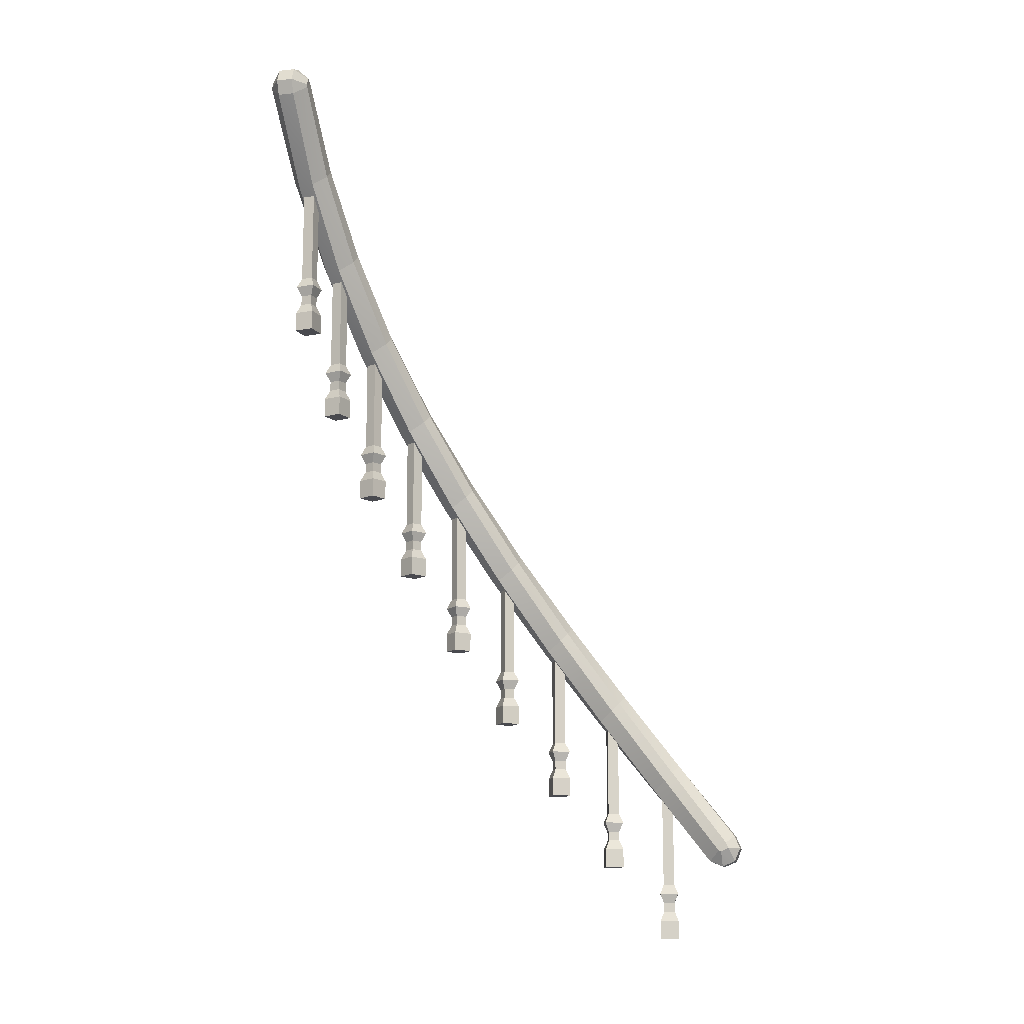
<metadata>
{"format":"obj","ext":"obj","renderer":"f3d","projection":"perspective","resolution":1024,"background":"white","views":[{"elev":-13.6,"azim":-76.5,"up":"+Y"}]}
</metadata>
<code>
o object1
g object1
v 0.5031 0.8646 0.1895
v 0.4817 0.8854 0.2182
v 0.5137 0.6854 0.3752
v 0.5394 0.6646 0.3502
v 0.4964 0.8429 0.1688
v 0.536 0.6429 0.3288
v 0.4598 0.8146 0.151
v 0.5026 0.6146 0.3054
v 0.4695 0.7694 0.1859
v 0.4367 0.7694 0.1953
v 0.4414 0.7496 0.2099
v 0.47 0.7515 0.2006
v 0.4656 0.7694 0.1871
v 0.4617 0.6146 0.3119
v 0.4298 0.7694 0.1973
v 0.4607 0.7891 0.1721
v 0.4322 0.7883 0.1814
v 0.4204 0.8146 0.1638
v 0.4013 0.8429 0.1997
v 0.4372 0.6429 0.3444
v 0.408 0.8646 0.2204
v 0.4406 0.6646 0.3659
v 0.4423 0.8854 0.231
v 0.4728 0.6854 0.3817
v 0.45 0.4646 0.5146
v 0.4793 0.4854 0.5354
v 0.5207 0.4854 0.5354
v 0.5207 0.45 0.55
v 0.4793 0.45 0.55
v 0.5207 0.4146 0.5354
v 0.4793 0.4146 0.5354
v 0.55 0.45 0.5207
v 0.55 0.44 0.5
v 0.5207 0.4 0.5
v 0.5207 0.4146 0.4646
v 0.55 0.4429 0.4929
v 0.4793 0.4146 0.4646
v 0.4793 0.4 0.5
v 0.45 0.4429 0.4929
v 0.45 0.44 0.5
v 0.45 0.45 0.5207
v 0.55 0.4646 0.5146
v 0.3886 1.085 0.08691
v 0.3531 1.065 0.08176
v 0.4255 1.085 0.06811
v 0.3466 1.285 -0.07136
v 0.313 1.285 -0.04701
v 0.3581 1.265 -0.1053
v 0.4422 1.065 0.03636
v 0.3453 1.243 -0.1229
v 0.4323 1.043 0.01701
v 0.305 1.215 -0.1286
v 0.3934 1.015 0.005105
v 0.325 1.169 -0.09829
v 0.2967 1.169 -0.07922
v 0.3057 1.15 -0.06683
v 0.33 1.152 -0.08447
v 0.3216 1.169 -0.09599
v 0.3565 1.015 0.02391
v 0.2907 1.169 -0.0752
v 0.3123 1.189 -0.1087
v 0.2881 1.188 -0.0911
v 0.2715 1.215 -0.1042
v 0.2644 1.243 -0.06412
v 0.3432 1.043 0.06241
v 0.2772 1.265 -0.04655
v 0.1821 1.465 -0.1614
v 0.1668 1.443 -0.1768
v 0.2175 1.485 -0.1675
v 0.1042 1.685 -0.2715
v 0.07024 1.665 -0.26
v 0.1286 1.685 -0.305
v 0.2468 1.485 -0.1968
v 0.129 1.665 -0.3409
v 0.2528 1.465 -0.2321
v 0.1115 1.643 -0.3536
v 0.2375 1.443 -0.2475
v 0.07136 1.615 -0.3466
v 0.1968 1.415 -0.2468
v 0.09975 1.569 -0.324
v 0.07872 1.569 -0.2971
v 0.0911 1.55 -0.2881
v 0.1087 1.552 -0.3123
v 0.09721 1.569 -0.3207
v 0.1675 1.415 -0.2175
v 0.07429 1.569 -0.2914
v 0.08447 1.589 -0.33
v 0.06683 1.588 -0.3057
v 0.04701 1.615 -0.313
v 0.05268 1.643 -0.2727
v -0.07501 1.843 -0.3497
v -0.08691 1.815 -0.3886
v -0.05659 1.769 -0.3715
v -0.05566 1.865 -0.3398
v -0.1925 2.065 -0.399
v -0.2132 2.043 -0.4057
v -0.1638 2.085 -0.4204
v -0.02391 1.885 -0.3565
v -0.151 2.085 -0.4598
v -0.005105 1.885 -0.3934
v -0.1616 2.065 -0.4941
v -0.01026 1.865 -0.4289
v -0.1823 2.043 -0.5008
v -0.02961 1.843 -0.4388
v -0.2182 2.015 -0.4817
v -0.06811 1.815 -0.4255
v -0.1842 1.969 -0.469
v -0.1959 1.969 -0.4369
v -0.1814 1.95 -0.4322
v -0.1721 1.952 -0.4607
v -0.1856 1.969 -0.4651
v -0.1984 1.969 -0.4301
v -0.2006 1.989 -0.47
v -0.2099 1.988 -0.4414
v -0.231 2.015 -0.4423
v -0.3462 2.169 -0.4729
v -0.3311 2.15 -0.4705
v -0.3264 2.152 -0.5002
v -0.3405 2.169 -0.5024
v -0.3397 2.169 -0.5064
v -0.3476 2.169 -0.4659
v -0.356 2.189 -0.5049
v -0.3607 2.188 -0.4752
v -0.3817 2.215 -0.4728
v -0.3752 2.215 -0.5137
v -0.3584 2.243 -0.4394
v -0.5071 2.443 -0.45
v -0.5354 2.415 -0.4793
v -0.4854 2.465 -0.45
v -0.3369 2.265 -0.436
v -0.4646 2.485 -0.4793
v -0.3119 2.285 -0.4617
v -0.4646 2.485 -0.5207
v -0.3054 2.285 -0.5026
v -0.4854 2.465 -0.55
v -0.3213 2.265 -0.5348
v -0.5071 2.443 -0.55
v -0.3427 2.243 -0.5382
v -0.5354 2.415 -0.5207
v -0.51 2.45 -0.55
v -0.55 2.45 -0.5207
v -0.55 2.45 -0.4793
v -0.5354 2.485 -0.5207
v -0.5354 2.485 -0.4793
v -0.51 2.45 -0.45
v -0.5 2.471 -0.45
v -0.5 2.5 -0.4793
v -0.5 2.5 -0.5207
v -0.5 2.471 -0.55
v -0.0531 1.769 -0.3778
v -0.03945 1.75 -0.3708
v -0.02583 1.752 -0.3976
v -0.03853 1.769 -0.404
v -0.03653 1.769 -0.4076
v -0.05256 1.789 -0.4112
v -0.06618 1.788 -0.3845
v 0.191 1.369 -0.1918
v 0.1963 1.369 -0.1967
v 0.2071 1.35 -0.1859
v 0.2283 1.352 -0.2071
v 0.2182 1.369 -0.2172
v 0.2213 1.369 -0.22
v 0.2071 1.389 -0.2283
v 0.1859 1.388 -0.2071
v 0.4657 0.5694 0.3465
v 0.371 0.9694 0.05558
v 0.4728 0.5694 0.3456
v 0.4752 0.5496 0.3607
v 0.5049 0.5515 0.356
v 0.5026 0.5694 0.342
v 0.5067 0.5694 0.3415
v 0.5002 0.5891 0.3264
v 0.4705 0.5883 0.3311
v 0.3775 0.9694 0.05254
v 0.3845 0.9496 0.06618
v 0.4112 0.9515 0.05256
v 0.4047 0.9694 0.03987
v 0.4084 0.9694 0.03813
v 0.3976 0.9891 0.02583
v 0.3708 0.9883 0.03945
v 0.1859 1.15 -0.2071
v 0.2071 1.15 -0.1859
v 0.2283 1.15 -0.2071
v 0.2425 1.125 -0.2071
v 0.2071 1.125 -0.1718
v 0.2071 1.1 -0.1859
v 0.2283 1.1 -0.2071
v 0.2071 1.1 -0.2283
v 0.2071 1.125 -0.2425
v 0.2071 1.075 -0.2283
v 0.2283 1.075 -0.2071
v 0.1859 1.075 -0.2071
v 0.1859 1.1 -0.2071
v 0.2071 1.075 -0.1859
v 0.1718 1.05 -0.2071
v 0.2071 1.05 -0.1718
v 0.2425 1.05 -0.2071
v 0.2425 1 -0.2071
v 0.2071 1 -0.1718
v 0.1718 1 -0.2071
v 0.2071 1 -0.2425
v 0.2071 1.05 -0.2425
v 0.1718 1.125 -0.2071
v 0.2071 1.15 -0.2283
v 0.33 0.95 -0.08447
v 0.3057 0.95 -0.06683
v 0.2881 0.95 -0.0911
v 0.2741 0.925 -0.09332
v 0.3035 0.925 -0.05287
v 0.2881 0.9 -0.0911
v 0.3057 0.9 -0.06683
v 0.33 0.9 -0.08447
v 0.3439 0.925 -0.08225
v 0.3123 0.9 -0.1087
v 0.3145 0.925 -0.1227
v 0.3123 0.875 -0.1087
v 0.33 0.875 -0.08447
v 0.2881 0.875 -0.0911
v 0.3145 0.85 -0.1227
v 0.2741 0.85 -0.09332
v 0.3035 0.85 -0.05287
v 0.3057 0.875 -0.06683
v 0.3439 0.85 -0.08225
v 0.3439 0.8 -0.08225
v 0.3035 0.8 -0.05287
v 0.2741 0.8 -0.09332
v 0.3145 0.8 -0.1227
v 0.3123 0.95 -0.1087
v 0.1087 1.35 -0.3123
v 0.0911 1.35 -0.2881
v 0.06683 1.35 -0.3057
v 0.05287 1.325 -0.3035
v 0.09332 1.325 -0.2741
v 0.06683 1.3 -0.3057
v 0.0911 1.3 -0.2881
v 0.1087 1.3 -0.3123
v 0.1227 1.325 -0.3145
v 0.08447 1.3 -0.33
v 0.08225 1.325 -0.3439
v 0.08447 1.275 -0.33
v 0.1087 1.275 -0.3123
v 0.06683 1.275 -0.3057
v 0.08225 1.25 -0.3439
v 0.05287 1.25 -0.3035
v 0.09332 1.25 -0.2741
v 0.0911 1.275 -0.2881
v 0.1227 1.25 -0.3145
v 0.1227 1.2 -0.3145
v 0.09332 1.2 -0.2741
v 0.05287 1.2 -0.3035
v 0.08225 1.2 -0.3439
v 0.08447 1.35 -0.33
v -0.02583 1.55 -0.3976
v -0.03945 1.55 -0.3708
v -0.06618 1.55 -0.3845
v -0.07963 1.525 -0.3801
v -0.03508 1.525 -0.3574
v -0.06618 1.5 -0.3845
v -0.03945 1.5 -0.3708
v -0.02583 1.5 -0.3976
v -0.01238 1.525 -0.4019
v -0.05256 1.5 -0.4112
v -0.05693 1.525 -0.4246
v -0.05256 1.475 -0.4112
v -0.02583 1.475 -0.3976
v -0.06618 1.475 -0.3845
v -0.05693 1.45 -0.4246
v -0.07963 1.45 -0.3801
v -0.03508 1.45 -0.3574
v -0.03945 1.475 -0.3708
v -0.01238 1.45 -0.4019
v -0.01238 1.4 -0.4019
v -0.03508 1.4 -0.3574
v -0.07963 1.4 -0.3801
v -0.05693 1.4 -0.4246
v -0.05256 1.55 -0.4112
v 0.4112 0.75 0.05256
v 0.3845 0.75 0.06618
v 0.3708 0.75 0.03945
v 0.3574 0.725 0.03508
v 0.3801 0.725 0.07963
v 0.3708 0.7 0.03945
v 0.3845 0.7 0.06618
v 0.4112 0.7 0.05256
v 0.4246 0.725 0.05693
v 0.3976 0.7 0.02583
v 0.4019 0.725 0.01238
v 0.3976 0.675 0.02583
v 0.4112 0.675 0.05256
v 0.3708 0.675 0.03945
v 0.4019 0.65 0.01238
v 0.3574 0.65 0.03508
v 0.3801 0.65 0.07963
v 0.3845 0.675 0.06618
v 0.4246 0.65 0.05693
v 0.4246 0.6 0.05693
v 0.3801 0.6 0.07963
v 0.3574 0.6 0.03508
v 0.4019 0.6 0.01238
v 0.3976 0.75 0.02583
v -0.1721 1.75 -0.4607
v -0.1814 1.75 -0.4322
v -0.2099 1.75 -0.4414
v -0.2225 1.725 -0.435
v -0.1749 1.725 -0.4196
v -0.2099 1.7 -0.4414
v -0.1814 1.7 -0.4322
v -0.1721 1.7 -0.4607
v -0.1595 1.725 -0.4671
v -0.2006 1.7 -0.47
v -0.207 1.725 -0.4826
v -0.2006 1.675 -0.47
v -0.1721 1.675 -0.4607
v -0.2099 1.675 -0.4414
v -0.207 1.65 -0.4826
v -0.2225 1.65 -0.435
v -0.1749 1.65 -0.4196
v -0.1814 1.675 -0.4322
v -0.1595 1.65 -0.4671
v -0.1595 1.6 -0.4671
v -0.1749 1.6 -0.4196
v -0.2225 1.6 -0.435
v -0.207 1.6 -0.4826
v -0.2006 1.75 -0.47
v 0.4322 0.55 0.1814
v 0.4414 0.55 0.2099
v 0.47 0.55 0.2006
v 0.4826 0.525 0.207
v 0.435 0.525 0.2225
v 0.4414 0.5 0.2099
v 0.47 0.5 0.2006
v 0.4607 0.5 0.1721
v 0.4671 0.525 0.1595
v 0.4607 0.475 0.1721
v 0.47 0.475 0.2006
v 0.4322 0.475 0.1814
v 0.4322 0.5 0.1814
v 0.4414 0.475 0.2099
v 0.4196 0.45 0.1749
v 0.435 0.45 0.2225
v 0.4826 0.45 0.207
v 0.4826 0.4 0.207
v 0.435 0.4 0.2225
v 0.4196 0.4 0.1749
v 0.4671 0.4 0.1595
v 0.4671 0.45 0.1595
v 0.4196 0.525 0.1749
v 0.4607 0.55 0.1721
v -0.3607 1.95 -0.4752
v -0.3311 1.95 -0.4705
v -0.3264 1.95 -0.5002
v -0.315 1.925 -0.5085
v -0.3228 1.925 -0.4591
v -0.3311 1.9 -0.4705
v -0.3264 1.9 -0.5002
v -0.356 1.9 -0.5049
v -0.3643 1.925 -0.5163
v -0.356 1.875 -0.5049
v -0.3264 1.875 -0.5002
v -0.3607 1.875 -0.4752
v -0.3607 1.9 -0.4752
v -0.3311 1.875 -0.4705
v -0.3722 1.85 -0.4669
v -0.3228 1.85 -0.4591
v -0.315 1.85 -0.5085
v -0.315 1.8 -0.5085
v -0.3228 1.8 -0.4591
v -0.3722 1.8 -0.4669
v -0.3643 1.8 -0.5163
v -0.3643 1.85 -0.5163
v -0.3722 1.925 -0.4669
v -0.356 1.95 -0.5049
v 0.5049 0.35 0.356
v 0.4752 0.35 0.3607
v 0.4705 0.35 0.3311
v 0.4591 0.325 0.3228
v 0.4669 0.325 0.3722
v 0.4705 0.3 0.3311
v 0.4752 0.3 0.3607
v 0.5049 0.3 0.356
v 0.5163 0.325 0.3643
v 0.5002 0.3 0.3264
v 0.5085 0.325 0.315
v 0.5002 0.275 0.3264
v 0.5049 0.275 0.356
v 0.4705 0.275 0.3311
v 0.5085 0.25 0.315
v 0.4591 0.25 0.3228
v 0.4669 0.25 0.3722
v 0.4752 0.275 0.3607
v 0.5163 0.25 0.3643
v 0.5163 0.2 0.3643
v 0.4669 0.2 0.3722
v 0.4591 0.2 0.3228
v 0.5085 0.2 0.315
v 0.5002 0.35 0.3264
f 1 2 3
f 1 3 4
f 5 1 4
f 5 4 6
f 9 7 5
f 5 6 9
f 6 8 9
f 12 13 9
f 16 7 9
f 175 7 166
f 180 166 59
f 179 59 53
f 56 53 60
f 62 60 63
f 52 63 157
f 164 157 85
f 163 85 79
f 82 79 86
f 88 86 89
f 78 89 93
f 156 93 92
f 155 92 106
f 109 106 112
f 114 112 115
f 105 115 121
f 123 121 124
f 139 125 124
f 122 125 120
f 118 119 120
f 120 119 122
f 128 139 124
f 122 124 125
f 122 123 124
f 123 116 121
f 121 116 117
f 117 105 121
f 117 118 105
f 118 120 105
f 113 105 107
f 110 111 107
f 107 111 113
f 113 115 105
f 113 114 115
f 114 108 112
f 112 108 109
f 109 110 106
f 110 107 106
f 155 106 154
f 152 153 154
f 154 153 155
f 106 92 112
f 155 156 92
f 156 150 93
f 93 150 151
f 151 78 93
f 151 152 78
f 152 154 78
f 87 78 80
f 83 84 80
f 80 84 87
f 87 89 78
f 87 88 89
f 88 81 86
f 86 81 82
f 82 83 79
f 83 80 79
f 163 79 162
f 160 161 162
f 162 161 163
f 79 85 86
f 163 164 85
f 164 158 157
f 157 158 159
f 159 52 157
f 159 160 52
f 160 162 52
f 61 52 54
f 57 58 54
f 54 58 61
f 61 63 52
f 61 62 63
f 62 55 60
f 60 55 56
f 56 57 53
f 57 54 53
f 179 53 178
f 176 177 178
f 178 177 179
f 53 59 60
f 179 180 59
f 180 174 166
f 166 174 175
f 175 176 7
f 176 178 7
f 7 18 166
f 17 15 18
f 11 8 15
f 172 8 171
f 169 171 35
f 168 35 165
f 173 165 14
f 173 167 165
f 165 167 168
f 35 37 165
f 168 169 35
f 169 170 171
f 171 170 172
f 172 173 14
f 172 14 8
f 8 14 15
f 15 10 11
f 17 10 15
f 16 18 7
f 16 17 18
f 9 13 16
f 11 12 8
f 12 9 8
f 19 18 15
f 15 14 20
f 19 15 20
f 21 19 22
f 19 20 22
f 23 21 24
f 21 22 24
f 25 26 22
f 26 24 22
f 26 27 24
f 23 24 3
f 2 23 3
f 45 43 2
f 47 43 45
f 69 47 46
f 73 69 46
f 72 70 73
f 98 70 72
f 97 98 100
f 132 97 99
f 134 132 99
f 133 131 134
f 131 132 134
f 99 97 100
f 100 98 72
f 70 69 73
f 46 47 45
f 43 23 2
f 27 3 24
f 29 28 26
f 28 27 26
f 28 29 30
f 29 31 30
f 30 32 28
f 30 33 32
f 34 33 30
f 35 36 33
f 35 33 34
f 37 35 34
f 37 34 38
f 39 37 38
f 39 38 40
f 39 40 41
f 39 25 20
f 25 22 20
f 25 39 41
f 41 40 31
f 38 31 40
f 32 33 36
f 36 42 32
f 42 6 4
f 42 36 6
f 41 31 29
f 30 31 34
f 31 38 34
f 28 32 27
f 32 42 27
f 41 29 26
f 41 26 25
f 43 44 23
f 44 21 23
f 48 46 45
f 48 45 49
f 50 48 49
f 50 49 51
f 54 52 50
f 50 51 54
f 51 53 54
f 64 63 60
f 60 59 65
f 64 60 65
f 66 64 44
f 64 65 44
f 67 68 66
f 68 64 66
f 69 67 47
f 67 66 47
f 70 71 69
f 71 67 69
f 74 72 73
f 74 73 75
f 76 74 75
f 76 75 77
f 80 78 76
f 76 77 80
f 77 79 80
f 90 89 86
f 86 85 68
f 90 86 68
f 91 92 93
f 93 89 90
f 91 93 90
f 94 91 71
f 91 90 71
f 95 96 94
f 96 91 94
f 97 95 98
f 95 94 98
f 101 99 100
f 101 100 102
f 103 101 102
f 103 102 104
f 107 105 103
f 103 104 107
f 104 106 107
f 126 124 121
f 121 115 96
f 126 121 96
f 127 128 126
f 128 124 126
f 129 127 130
f 146 127 129
f 146 145 127
f 127 126 130
f 131 129 132
f 129 130 132
f 135 133 134
f 135 134 136
f 137 135 136
f 149 135 137
f 137 140 149
f 137 136 138
f 139 137 138
f 139 138 125
f 141 140 139
f 140 137 139
f 142 141 128
f 141 139 128
f 141 142 144
f 141 144 143
f 145 144 142
f 144 145 146
f 147 144 146
f 143 144 147
f 143 147 148
f 148 149 143
f 149 140 143
f 143 140 141
f 133 135 149
f 133 149 148
f 131 133 148
f 131 148 147
f 129 131 147
f 129 147 146
f 145 142 128
f 145 128 127
f 120 125 138
f 138 103 120
f 103 105 120
f 138 136 101
f 138 101 103
f 136 134 99
f 136 99 101
f 132 130 97
f 130 95 97
f 130 126 95
f 126 96 95
f 96 115 112
f 112 92 91
f 96 112 91
f 154 106 104
f 104 76 154
f 76 78 154
f 104 102 74
f 104 74 76
f 102 100 72
f 102 72 74
f 98 94 70
f 94 71 70
f 71 90 67
f 90 68 67
f 68 85 157
f 157 63 64
f 68 157 64
f 162 79 77
f 77 50 162
f 50 52 162
f 77 75 48
f 77 48 50
f 75 73 46
f 75 46 48
f 47 66 43
f 66 44 43
f 44 65 21
f 65 19 21
f 20 14 165
f 165 37 39
f 39 20 165
f 65 59 166
f 166 18 19
f 65 166 19
f 171 8 6
f 36 171 6
f 36 35 171
f 178 53 51
f 51 5 178
f 5 7 178
f 51 49 1
f 51 1 5
f 27 42 4
f 27 4 3
f 49 45 2
f 49 2 1
f 181 182 159
f 158 164 181
f 181 159 158
f 182 183 159
f 183 160 159
f 184 183 185
f 183 182 185
f 185 186 184
f 186 187 184
f 188 189 184
f 188 184 187
f 188 187 190
f 187 191 190
f 190 192 193
f 190 193 188
f 192 194 186
f 192 186 193
f 192 195 194
f 195 196 194
f 197 191 196
f 191 194 196
f 199 198 196
f 198 197 196
f 199 200 198
f 200 201 198
f 195 202 201
f 195 201 200
f 198 201 197
f 201 202 197
f 196 195 200
f 196 200 199
f 190 202 192
f 202 195 192
f 202 190 197
f 190 191 197
f 193 203 188
f 203 189 188
f 204 189 181
f 189 203 181
f 187 186 191
f 186 194 191
f 203 193 186
f 203 186 185
f 189 204 184
f 204 183 184
f 160 183 204
f 204 163 161
f 161 160 204
f 181 203 182
f 203 185 182
f 164 163 204
f 164 204 181
f 206 205 56
f 205 57 56
f 207 206 56
f 55 62 207
f 207 56 55
f 207 208 206
f 208 209 206
f 208 210 211
f 208 211 209
f 209 211 213
f 211 212 213
f 214 215 213
f 214 213 212
f 214 212 216
f 212 217 216
f 216 218 210
f 216 210 214
f 216 219 218
f 219 220 218
f 218 220 222
f 220 221 222
f 223 217 221
f 217 222 221
f 225 224 221
f 224 223 221
f 225 226 227
f 225 227 224
f 224 227 223
f 227 219 223
f 221 220 226
f 221 226 225
f 220 219 227
f 220 227 226
f 219 216 223
f 216 217 223
f 215 228 213
f 228 205 213
f 212 211 217
f 211 222 217
f 218 222 211
f 218 211 210
f 210 208 214
f 208 215 214
f 228 215 207
f 215 208 207
f 62 61 228
f 62 228 207
f 213 205 209
f 205 206 209
f 57 205 228
f 228 61 58
f 58 57 228
f 230 229 82
f 229 83 82
f 231 230 82
f 81 88 231
f 231 82 81
f 231 232 230
f 232 233 230
f 232 234 235
f 232 235 233
f 233 235 237
f 235 236 237
f 238 239 237
f 238 237 236
f 238 236 240
f 236 241 240
f 240 242 234
f 240 234 238
f 240 243 242
f 243 244 242
f 242 244 246
f 244 245 246
f 247 241 245
f 241 246 245
f 249 248 245
f 248 247 245
f 249 250 248
f 250 251 248
f 248 251 247
f 251 243 247
f 245 244 250
f 245 250 249
f 244 243 251
f 244 251 250
f 243 240 247
f 240 241 247
f 239 252 237
f 252 229 237
f 236 235 241
f 235 246 241
f 242 246 235
f 242 235 234
f 234 232 238
f 232 239 238
f 252 239 231
f 239 232 231
f 88 87 252
f 88 252 231
f 237 229 233
f 229 230 233
f 83 229 252
f 252 87 84
f 84 83 252
f 254 253 151
f 253 152 151
f 255 254 151
f 150 156 255
f 255 151 150
f 255 256 254
f 256 257 254
f 256 258 259
f 256 259 257
f 257 259 261
f 259 260 261
f 262 263 261
f 262 261 260
f 262 260 264
f 260 265 264
f 264 266 258
f 264 258 262
f 264 267 266
f 267 268 266
f 266 268 270
f 268 269 270
f 271 265 269
f 265 270 269
f 273 272 269
f 272 271 269
f 273 274 272
f 274 275 272
f 272 275 271
f 275 267 271
f 269 268 274
f 269 274 273
f 268 267 275
f 268 275 274
f 267 264 271
f 264 265 271
f 263 276 261
f 276 253 261
f 260 259 265
f 259 270 265
f 266 270 259
f 266 259 258
f 258 256 262
f 256 263 262
f 276 263 255
f 263 256 255
f 156 155 276
f 156 276 255
f 261 253 257
f 253 254 257
f 152 253 276
f 276 155 153
f 153 152 276
f 278 277 175
f 277 176 175
f 279 278 175
f 174 180 279
f 279 175 174
f 279 280 278
f 280 281 278
f 280 282 283
f 280 283 281
f 281 283 285
f 283 284 285
f 286 287 285
f 286 285 284
f 286 284 288
f 284 289 288
f 288 290 282
f 288 282 286
f 288 291 290
f 291 292 290
f 290 292 294
f 292 293 294
f 295 289 293
f 289 294 293
f 297 296 293
f 296 295 293
f 297 298 299
f 297 299 296
f 296 299 295
f 299 291 295
f 293 292 298
f 293 298 297
f 292 291 299
f 292 299 298
f 291 288 295
f 288 289 295
f 287 300 285
f 300 277 285
f 284 283 289
f 283 294 289
f 290 294 283
f 290 283 282
f 282 280 286
f 280 287 286
f 300 287 279
f 287 280 279
f 180 179 300
f 180 300 279
f 285 277 281
f 277 278 281
f 176 277 300
f 300 179 177
f 177 176 300
f 302 301 109
f 301 110 109
f 303 302 109
f 108 114 303
f 303 109 108
f 303 304 302
f 304 305 302
f 304 306 307
f 304 307 305
f 305 307 309
f 307 308 309
f 310 311 309
f 310 309 308
f 310 308 312
f 308 313 312
f 312 314 306
f 312 306 310
f 312 315 314
f 315 316 314
f 314 316 318
f 316 317 318
f 319 313 317
f 313 318 317
f 321 320 317
f 320 319 317
f 321 322 320
f 322 323 320
f 320 323 319
f 323 315 319
f 317 316 322
f 317 322 321
f 316 315 323
f 316 323 322
f 315 312 319
f 312 313 319
f 311 324 309
f 324 301 309
f 308 307 313
f 307 318 313
f 314 318 307
f 314 307 306
f 306 304 310
f 304 311 310
f 324 311 303
f 311 304 303
f 114 113 324
f 114 324 303
f 309 301 305
f 301 302 305
f 110 301 324
f 324 113 111
f 111 110 324
f 325 326 11
f 10 17 325
f 325 11 10
f 326 327 11
f 327 12 11
f 328 327 329
f 327 326 329
f 329 330 328
f 330 331 328
f 332 333 328
f 332 328 331
f 332 331 334
f 331 335 334
f 334 336 337
f 334 337 332
f 336 338 330
f 336 330 337
f 336 339 338
f 339 340 338
f 341 335 340
f 335 338 340
f 343 342 340
f 342 341 340
f 343 344 345
f 343 345 342
f 339 346 345
f 339 345 344
f 342 345 341
f 345 346 341
f 340 339 344
f 340 344 343
f 334 346 336
f 346 339 336
f 346 334 341
f 334 335 341
f 337 347 332
f 347 333 332
f 348 333 325
f 333 347 325
f 331 330 335
f 330 338 335
f 347 337 330
f 347 330 329
f 333 348 328
f 348 327 328
f 12 327 348
f 348 16 13
f 13 12 348
f 325 347 326
f 347 329 326
f 17 16 348
f 17 348 325
f 349 350 117
f 116 123 349
f 349 117 116
f 350 351 117
f 351 118 117
f 352 351 353
f 351 350 353
f 353 354 352
f 354 355 352
f 356 357 352
f 356 352 355
f 356 355 358
f 355 359 358
f 358 360 361
f 358 361 356
f 360 362 354
f 360 354 361
f 360 363 364
f 360 364 362
f 365 359 364
f 359 362 364
f 367 366 364
f 366 365 364
f 367 368 366
f 368 369 366
f 363 370 369
f 363 369 368
f 366 369 365
f 369 370 365
f 364 363 368
f 364 368 367
f 358 370 360
f 370 363 360
f 370 358 359
f 370 359 365
f 361 371 356
f 371 357 356
f 372 357 349
f 357 371 349
f 355 354 359
f 354 362 359
f 371 361 354
f 371 354 353
f 357 372 351
f 357 351 352
f 118 351 372
f 372 122 119
f 119 118 372
f 349 371 353
f 349 353 350
f 123 122 372
f 123 372 349
f 374 373 168
f 373 169 168
f 375 374 168
f 167 173 375
f 375 168 167
f 375 376 374
f 376 377 374
f 376 378 379
f 376 379 377
f 377 379 380
f 377 380 381
f 382 383 381
f 382 381 380
f 382 380 384
f 380 385 384
f 384 386 378
f 384 378 382
f 384 387 386
f 387 388 386
f 386 388 390
f 388 389 390
f 391 385 389
f 385 390 389
f 393 392 389
f 392 391 389
f 393 394 395
f 393 395 392
f 392 395 391
f 395 387 391
f 389 388 394
f 389 394 393
f 388 387 395
f 388 395 394
f 387 384 391
f 384 385 391
f 383 396 381
f 396 373 381
f 380 379 385
f 379 390 385
f 386 390 379
f 386 379 378
f 378 376 383
f 378 383 382
f 396 383 375
f 383 376 375
f 173 172 396
f 173 396 375
f 381 373 377
f 373 374 377
f 169 373 396
f 396 172 170
f 170 169 396

</code>
